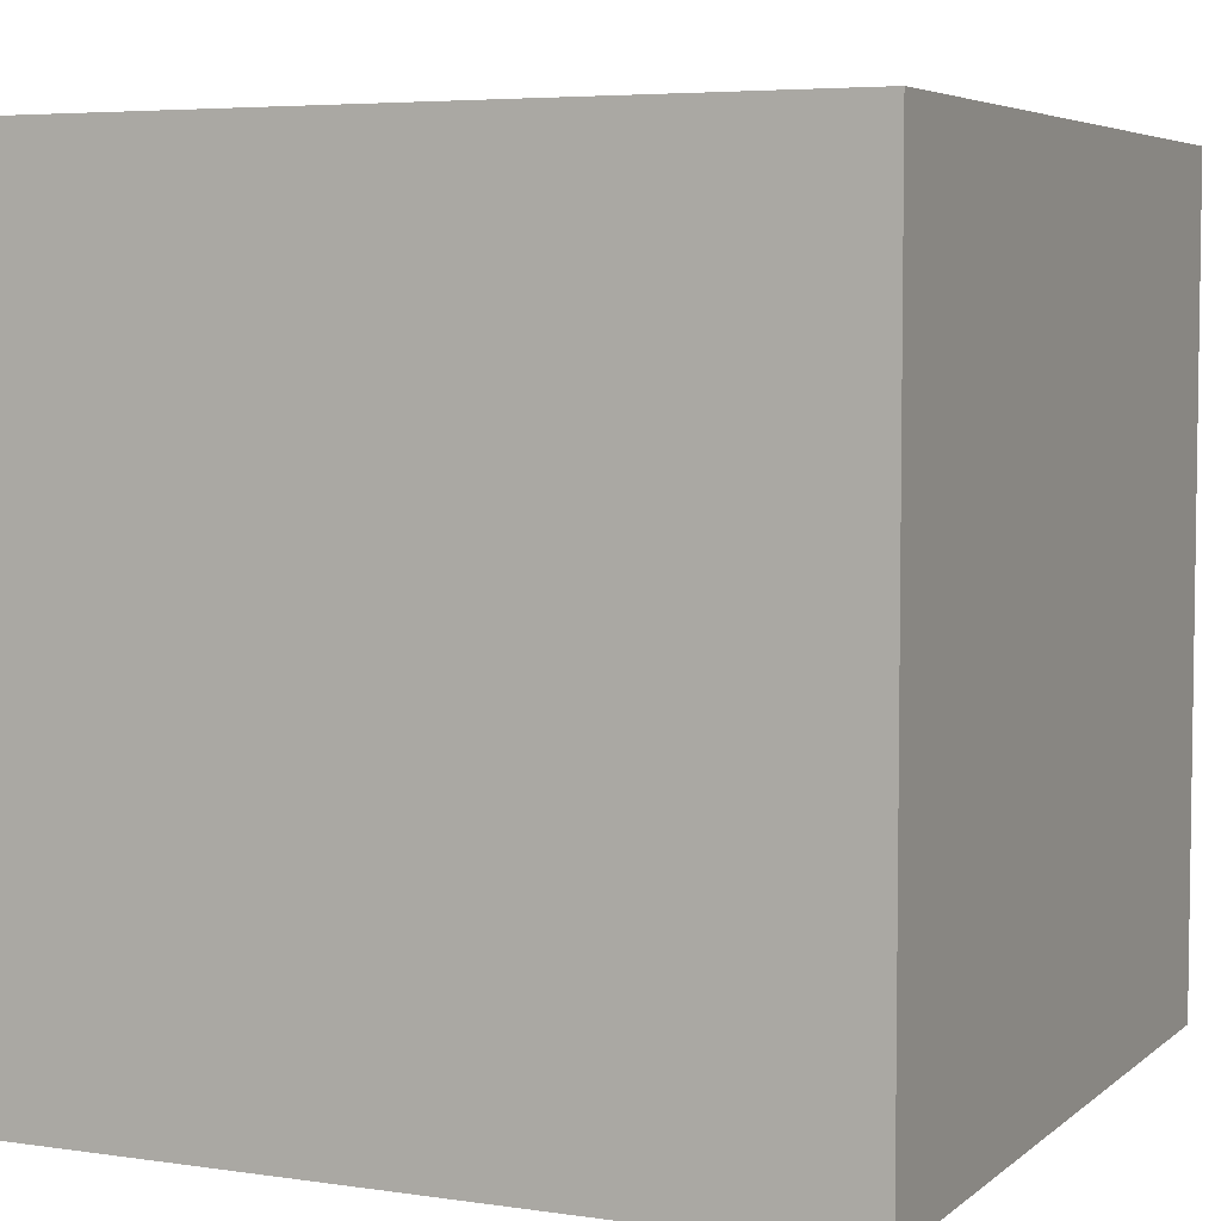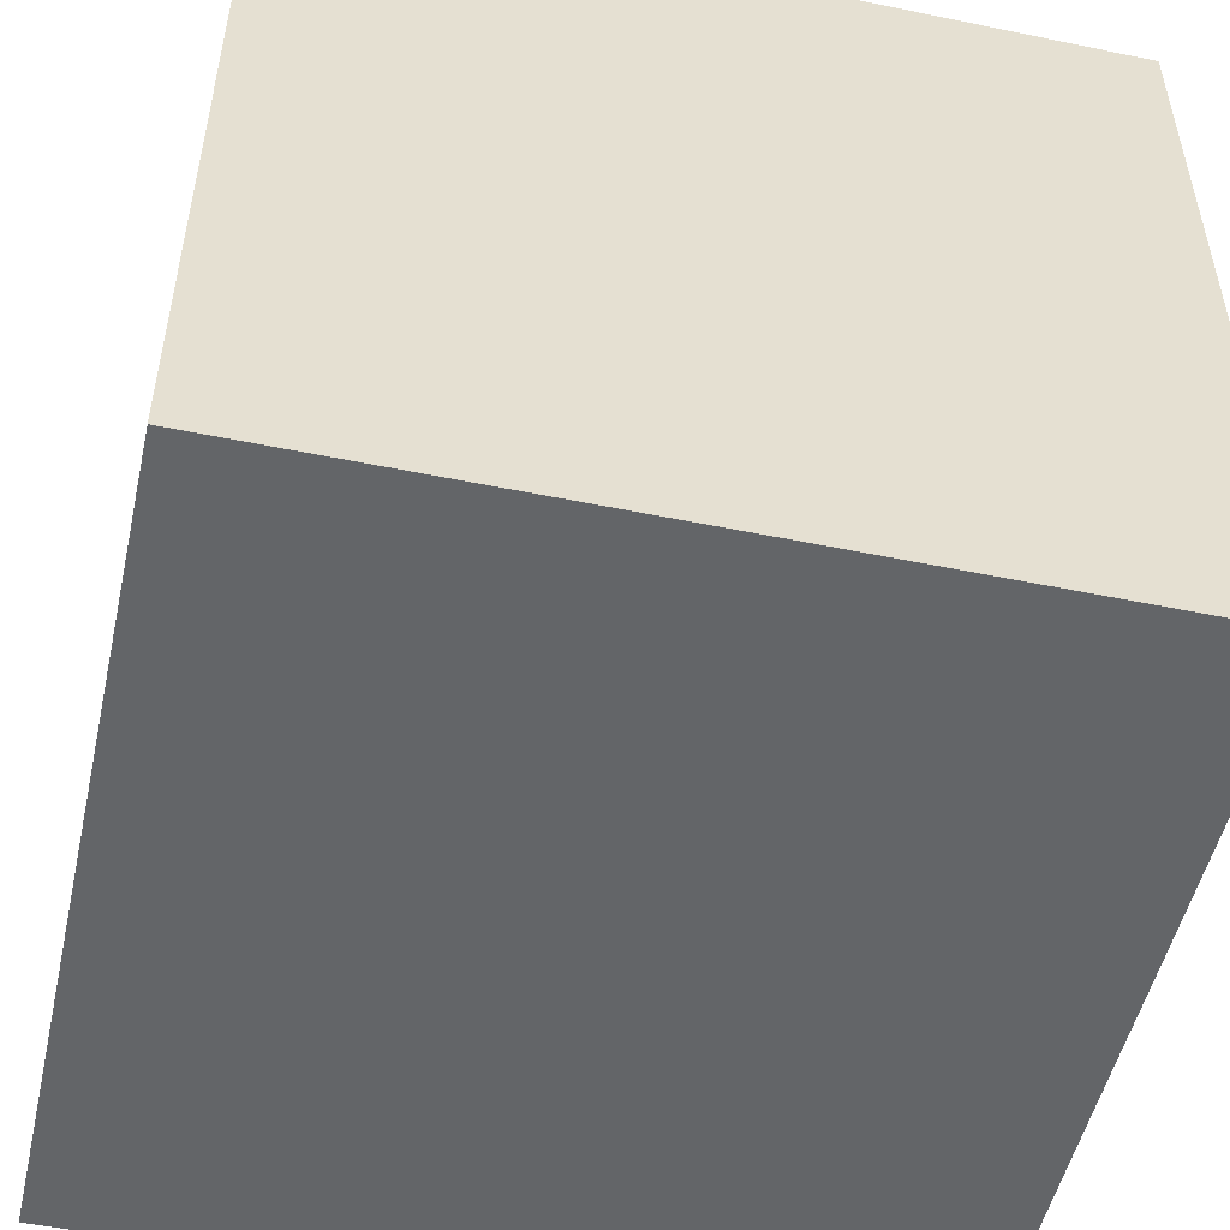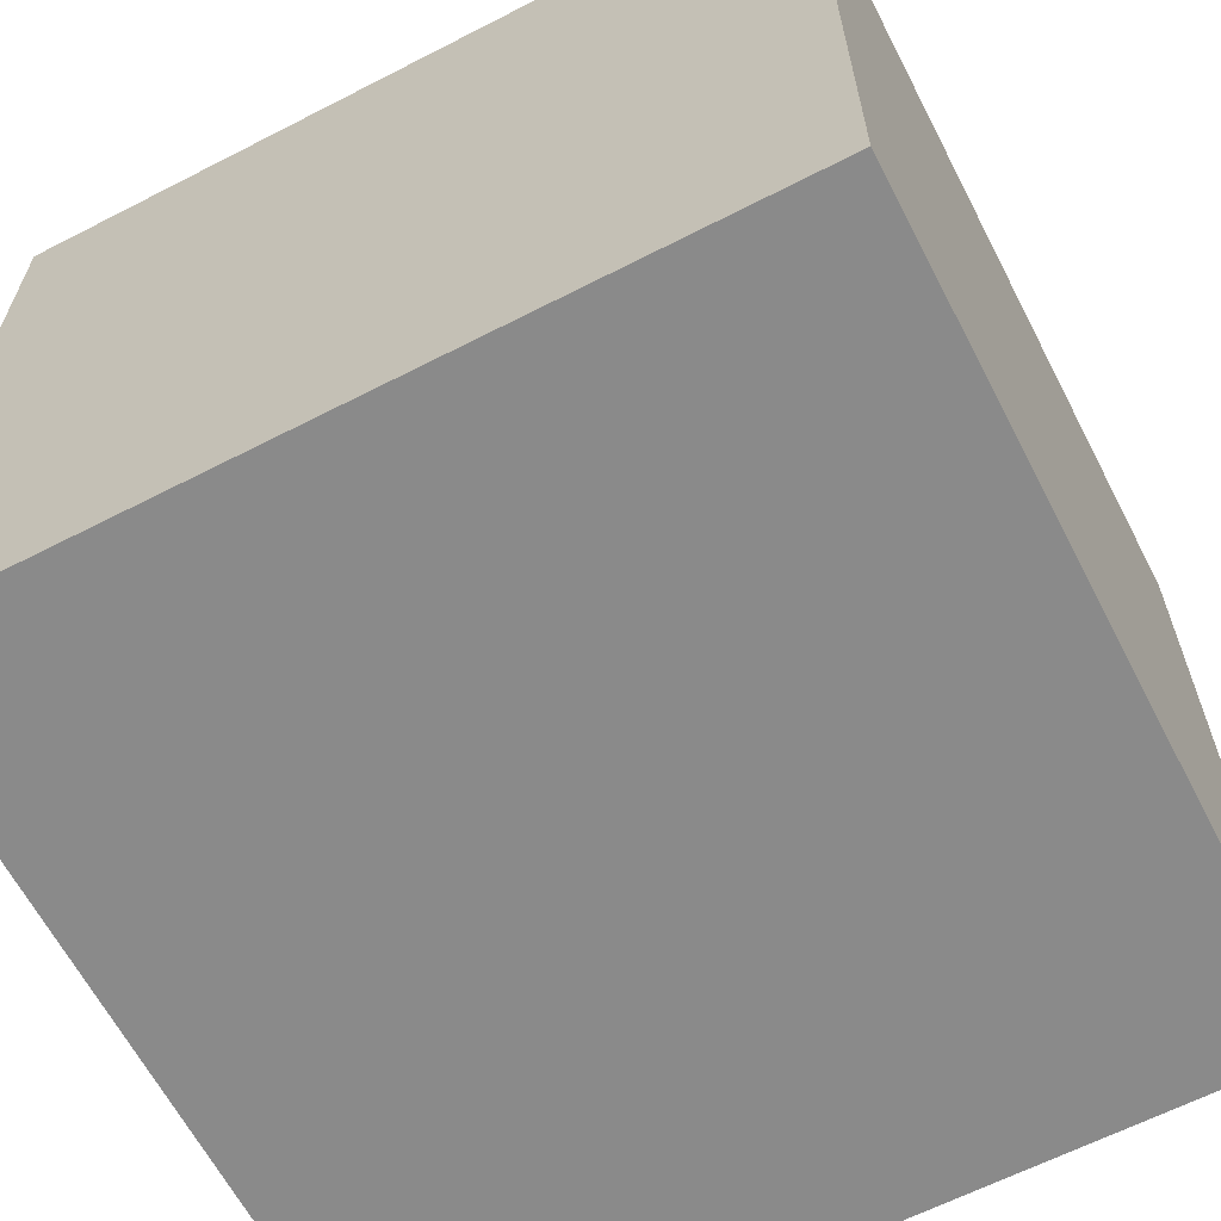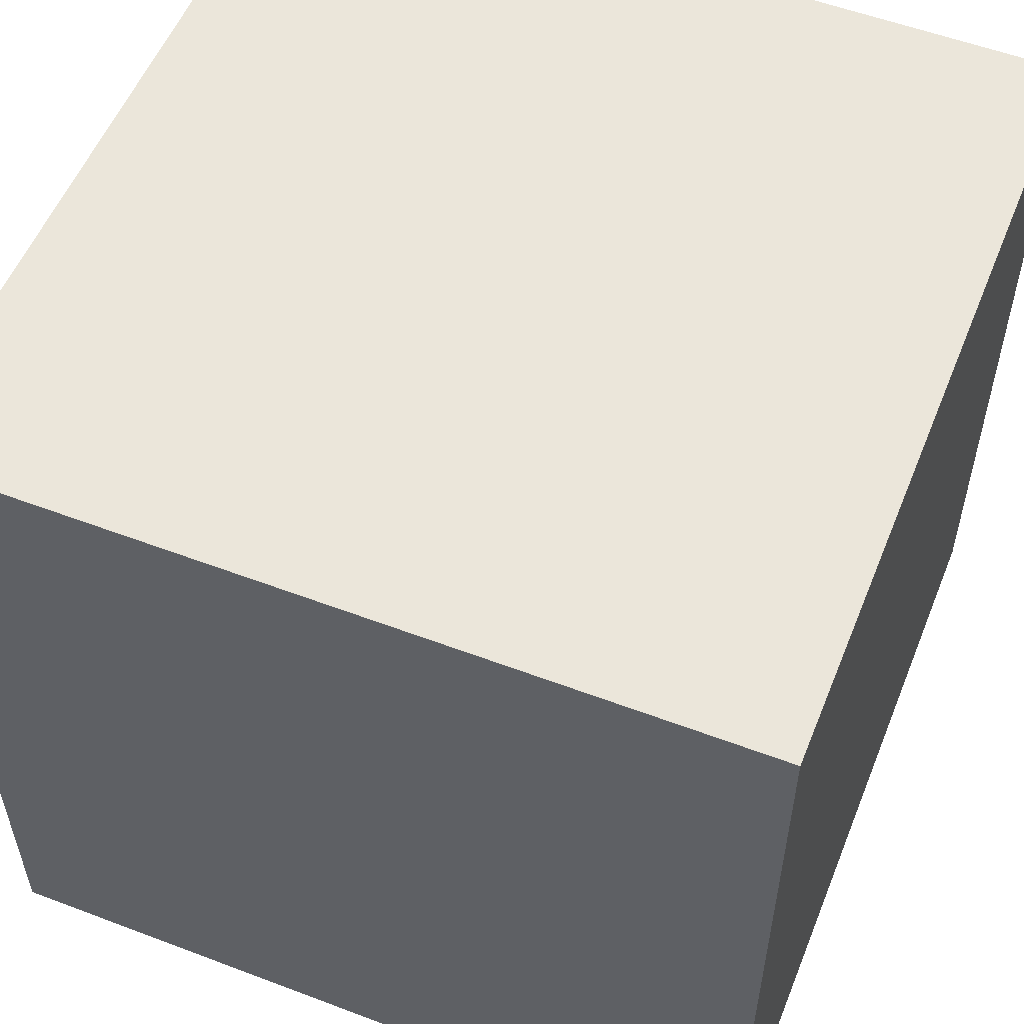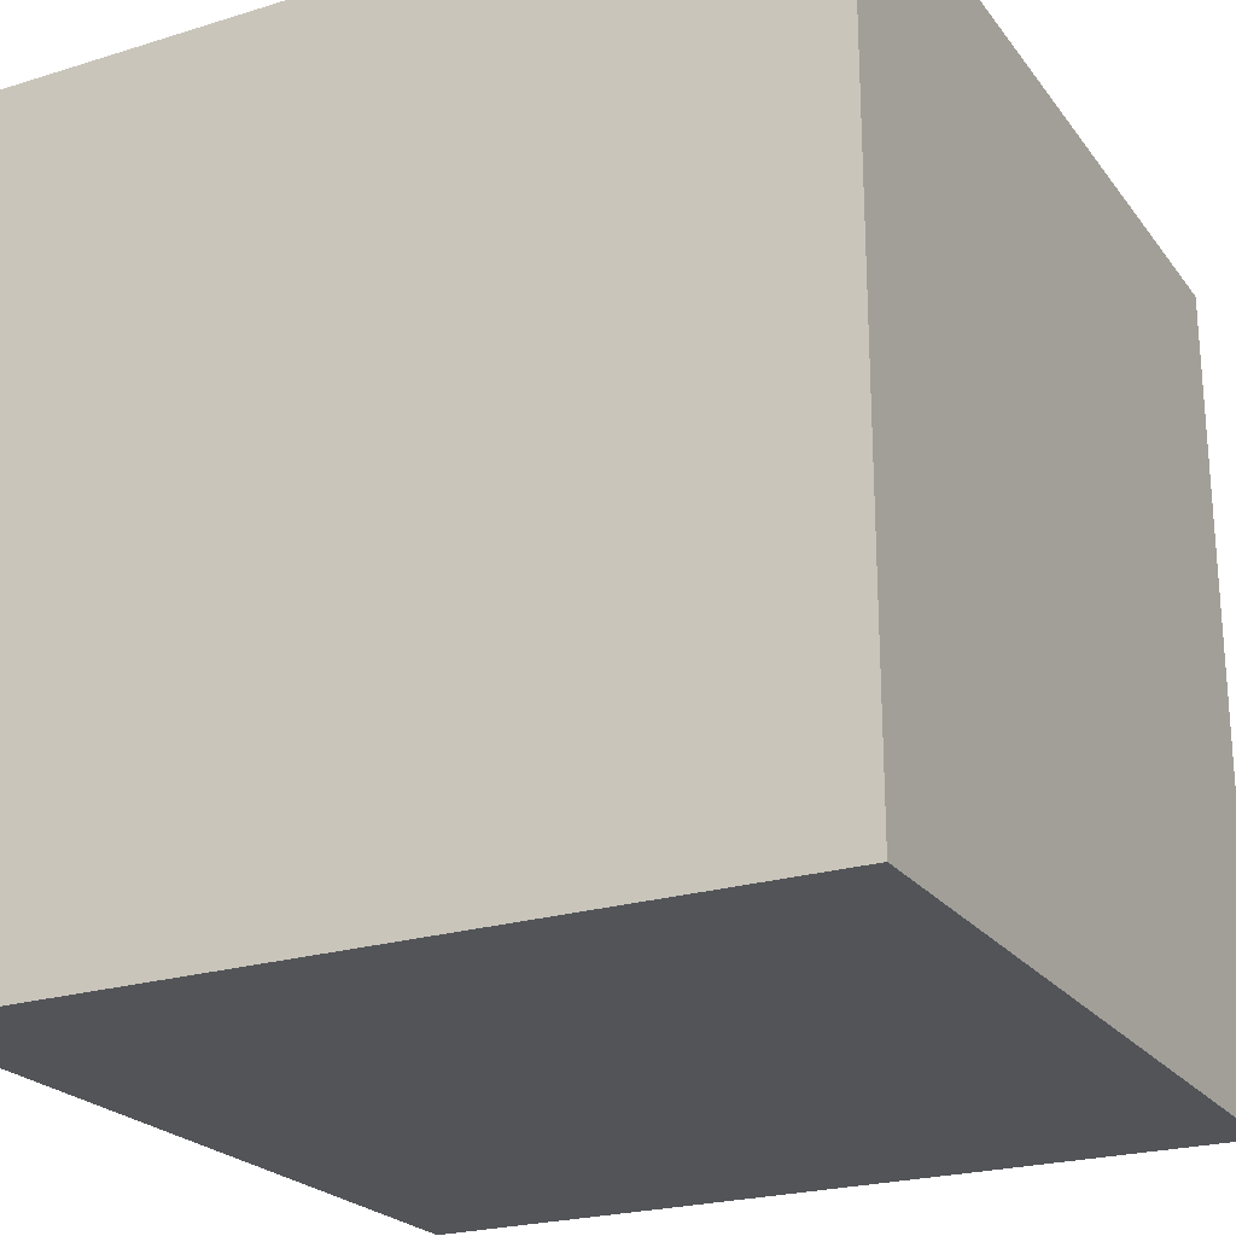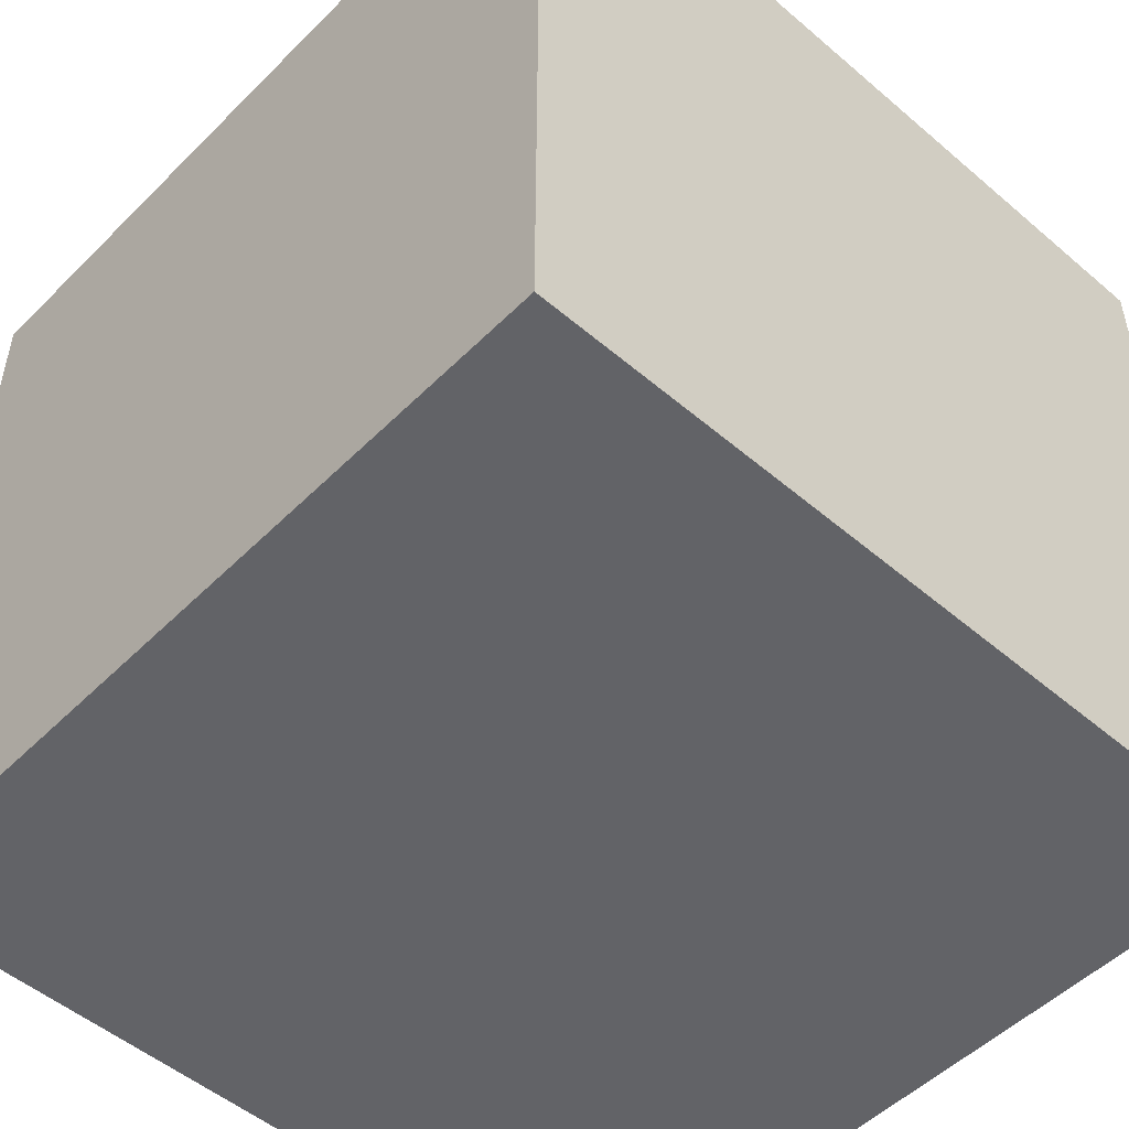
<metadata>
{"format":"obj","ext":"obj","renderer":"f3d","projection":"perspective","resolution":1024,"background":"white","views":[{"elev":5.2,"azim":-155.3,"up":"+Z"},{"elev":-51.4,"azim":-12.6,"up":"+Z"},{"elev":-63.6,"azim":-152.6,"up":"+Y"},{"elev":55.0,"azim":21.8,"up":"+Z"},{"elev":-23.3,"azim":-152.5,"up":"+Z"},{"elev":-51.0,"azim":47.1,"up":"+Z"}]}
</metadata>
<code>
o Cube
v 1 -1 -1
v 1 -1 1
v -1 -1 1
v -1 -1 -1
v 1 1 -1
v 1 1 1
v -1 1 1
v -1 1 -1
v 1 1 -0.7778
v 1 1 -0.5556
v 1 1 -0.3333
v 1 1 -0.1111
v 1 1 0.1111
v 1 1 0.3333
v 1 1 0.5556
v 1 1 0.7778
v 0.7778 1 -1
v 0.5556 1 -1
v 0.3333 1 -1
v 0.1111 1 -1
v -0.1111 1 -1
v -0.3333 1 -1
v -0.5556 1 -1
v -0.7778 1 -1
v 0.7778 1 1
v 0.5556 1 1
v 0.3333 1 1
v 0.1111 1 1
v -0.1111 1 1
v -0.3333 1 1
v -0.5556 1 1
v -0.7778 1 1
v -1 1 0.7778
v -1 1 0.5556
v -1 1 0.3333
v -1 1 0.1111
v -1 1 -0.1111
v -1 1 -0.3333
v -1 1 -0.5556
v -1 1 -0.7778
v 0.7778 1 -0.1111
v 0.7778 1 0.1111
v 0.5556 1 -0.1111
v 0.5556 1 0.1111
v 0.3333 1 -0.1111
v 0.3333 1 0.1111
v 0.1111 1 -0.7778
v 0.1111 1 -0.5556
v 0.1111 1 -0.3333
v 0.1111 1 -0.1111
v 0.1111 1 0.1111
v 0.1111 1 0.3333
v 0.1111 1 0.5556
v 0.1111 1 0.7778
v -0.1111 1 -0.7778
v -0.1111 1 -0.5556
v -0.1111 1 -0.3333
v -0.1111 1 -0.1111
v -0.1111 1 0.1111
v -0.1111 1 0.3333
v -0.1111 1 0.5556
v -0.1111 1 0.7778
v -0.3333 1 -0.1111
v -0.3333 1 0.1111
v -0.5556 1 -0.1111
v -0.5556 1 0.1111
v -0.7778 1 -0.1111
v -0.7778 1 0.1111
g Cube_Cube_Material.001
f 58 64 59
f 43 45 44
f 45 50 46
f 44 45 46
f 49 48 56
f 48 47 55
f 49 56 57
f 41 43 44
f 12 41 42
f 42 13 12
f 44 42 41
f 51 46 50
f 53 52 60
f 52 51 60
f 51 50 58
f 50 49 57
f 51 58 59
f 54 53 61
f 29 28 54
f 61 62 54
f 62 29 54
f 53 60 61
f 47 20 21
f 50 57 58
f 59 60 51
f 48 55 56
f 47 21 55
f 58 63 64
f 63 65 64
f 67 37 36
f 65 67 68
f 67 36 68
f 68 66 65
f 66 64 65
g Cube_Cube_Material.002
f 2 4 1
f 12 13 2
f 28 29 3
f 36 37 4
f 19 18 1
f 48 49 45
f 15 44 26
f 66 31 61
f 65 39 67
f 2 3 4
f 2 1 12
f 1 5 9
f 9 10 1
f 10 11 1
f 1 11 12
f 16 6 2
f 13 14 2
f 14 15 2
f 15 16 2
f 3 2 28
f 2 6 25
f 25 26 2
f 26 27 2
f 2 27 28
f 32 7 3
f 29 30 3
f 30 31 3
f 31 32 3
f 4 3 36
f 3 7 33
f 33 34 3
f 34 35 3
f 3 35 36
f 40 8 4
f 37 38 4
f 38 39 4
f 39 40 4
f 17 5 1
f 1 4 21
f 4 8 24
f 24 23 4
f 23 22 4
f 4 22 21
f 18 17 1
f 21 20 1
f 20 19 1
f 45 43 48
f 43 41 10
f 18 10 9
f 41 12 11
f 11 10 41
f 9 5 17
f 18 19 48
f 19 20 47
f 48 43 18
f 9 17 18
f 43 10 18
f 49 50 45
f 47 48 19
f 42 44 14
f 44 46 53
f 14 44 15
f 46 51 52
f 52 53 46
f 53 54 26
f 54 28 27
f 26 25 16
f 25 6 16
f 54 27 26
f 13 42 14
f 16 15 26
f 26 44 53
f 68 36 35
f 35 34 66
f 34 33 31
f 66 34 31
f 33 7 32
f 32 31 33
f 31 30 61
f 30 29 62
f 62 61 30
f 61 60 66
f 60 59 64
f 66 68 35
f 60 64 66
f 22 23 55
f 23 24 39
f 24 8 40
f 24 40 39
f 21 22 55
f 23 39 56
f 55 23 56
f 56 65 63
f 63 58 57
f 57 56 63
f 65 56 39
f 38 37 67
f 39 38 67

</code>
